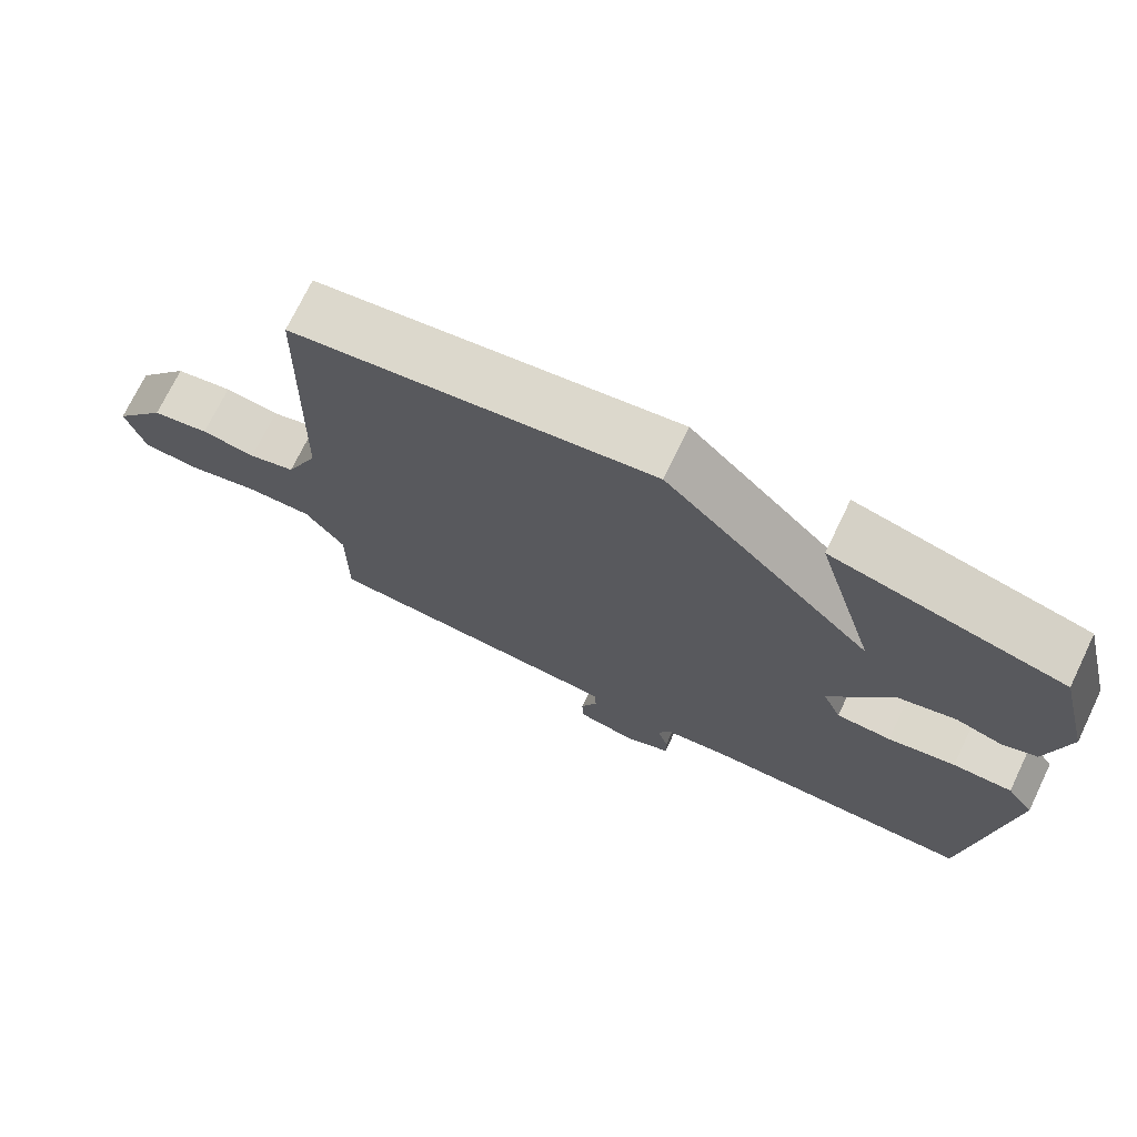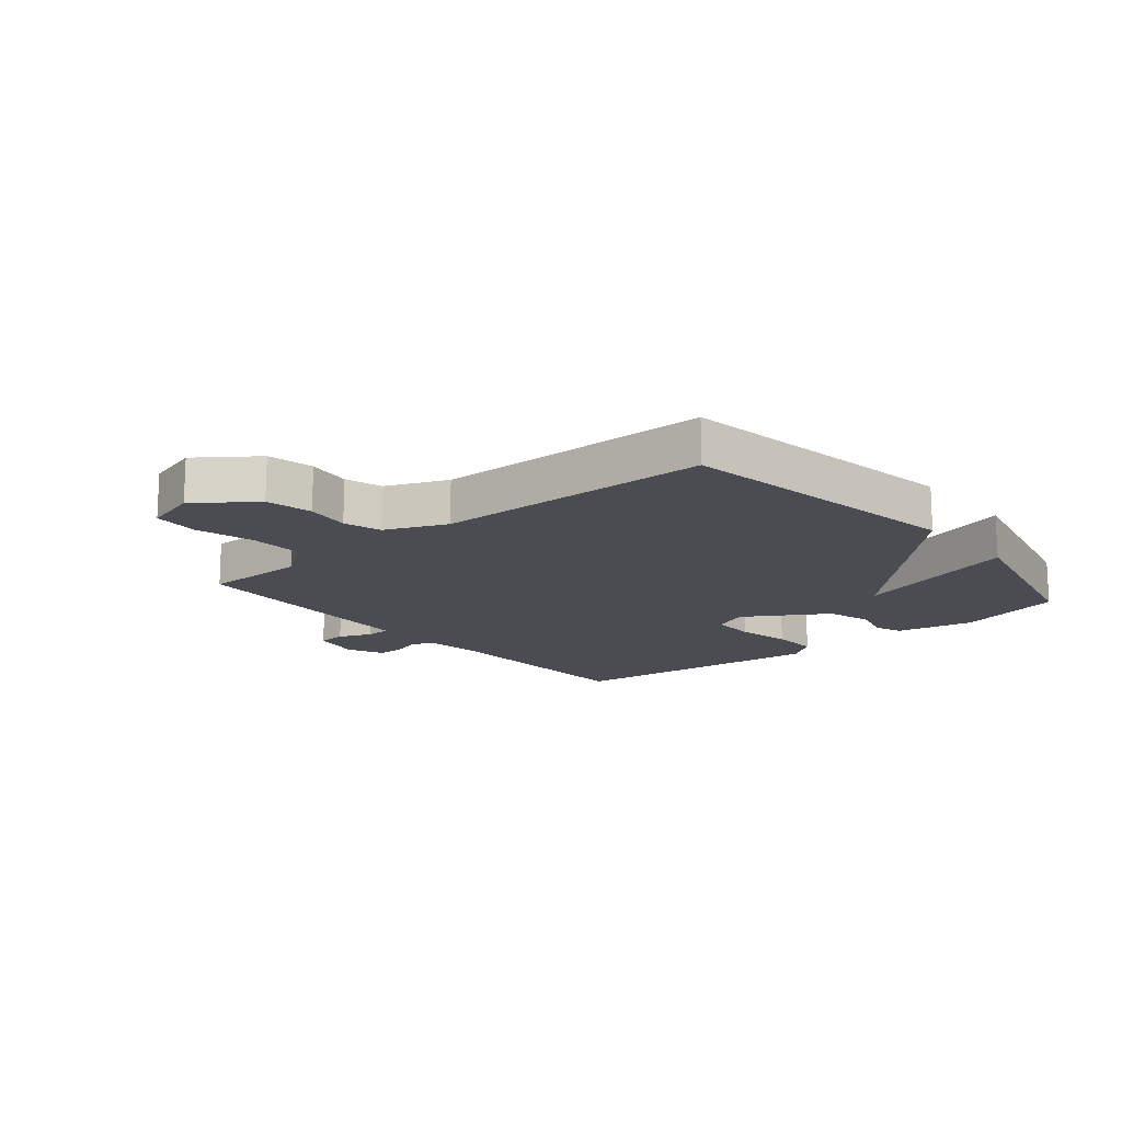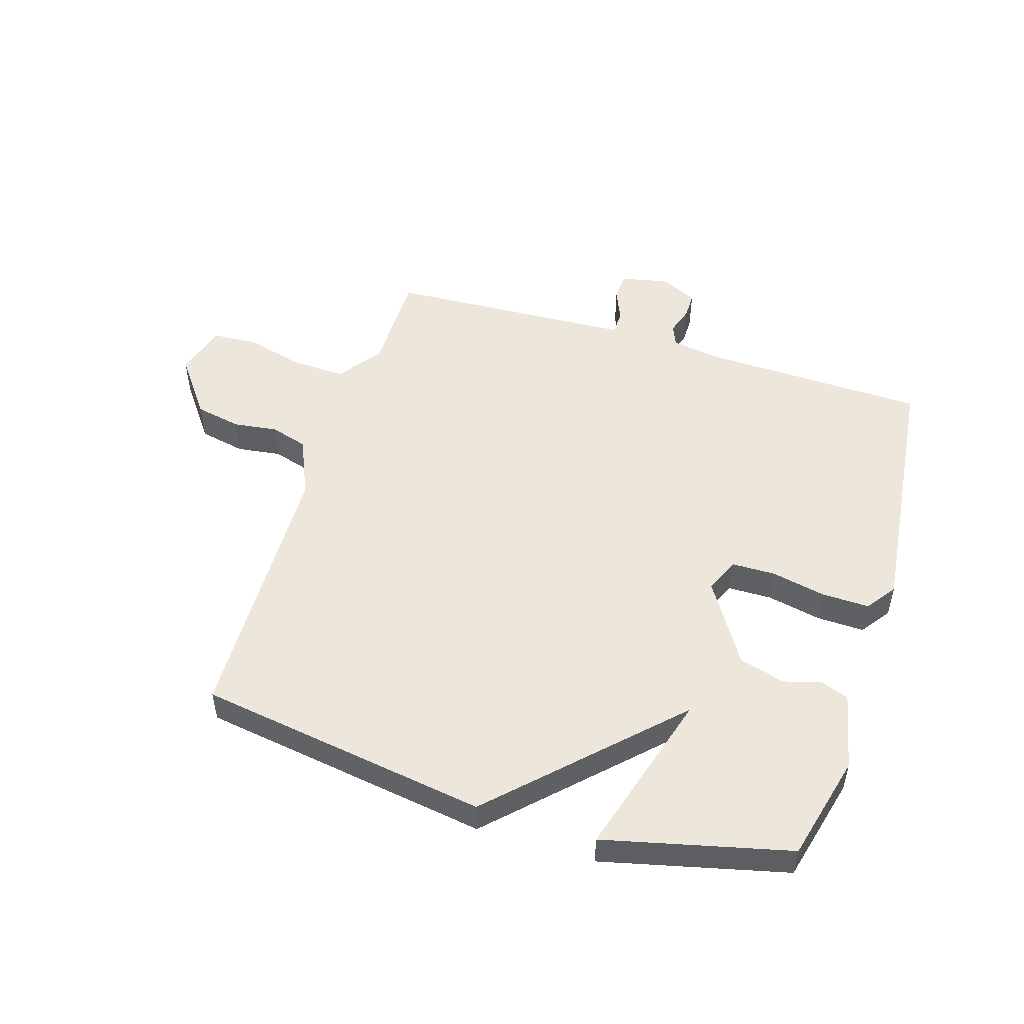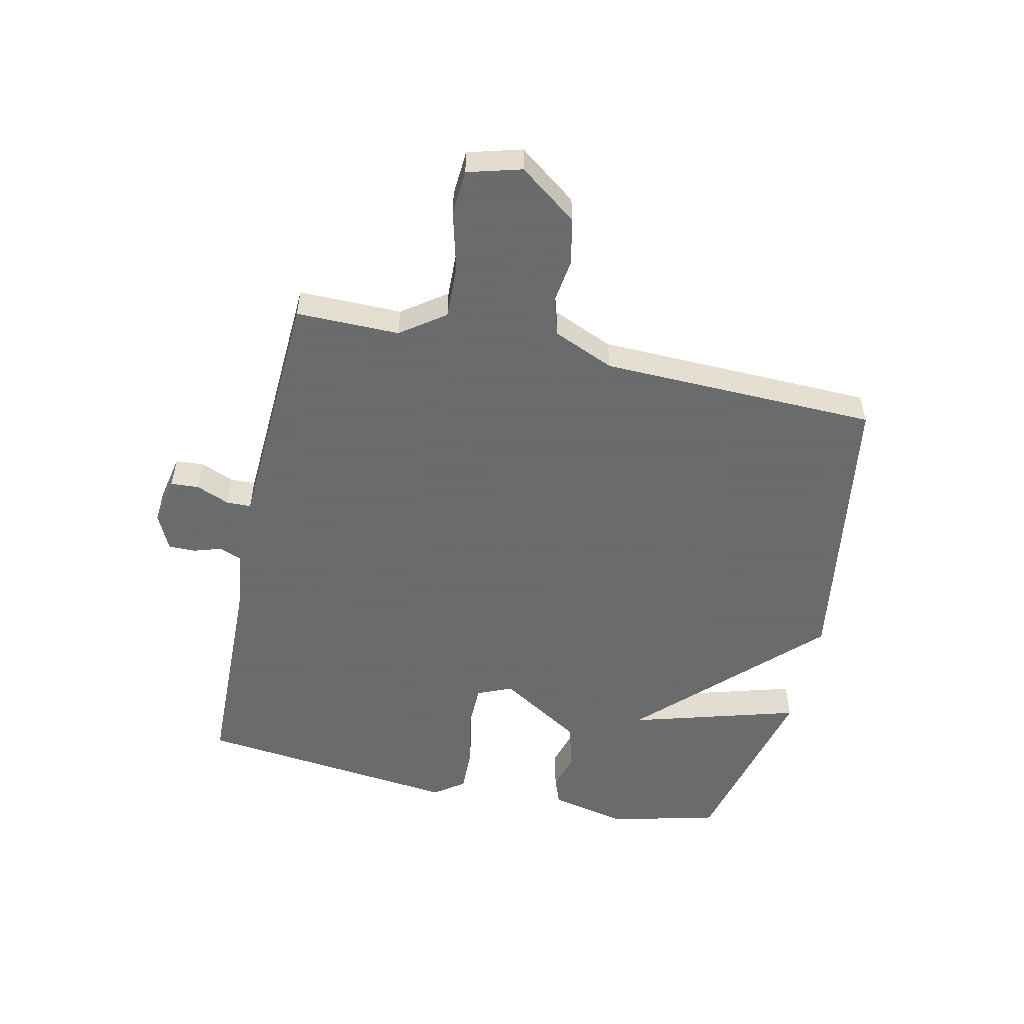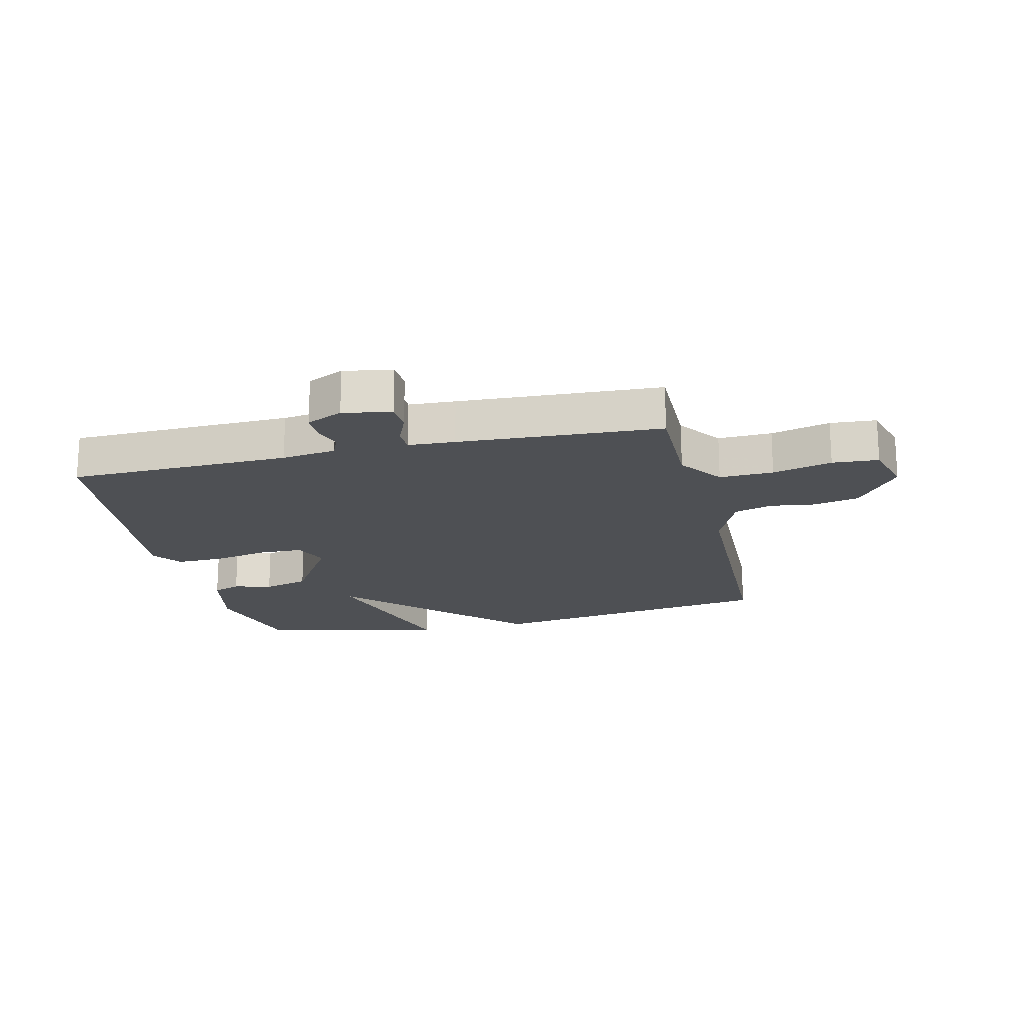
<metadata>
{"format":"obj","ext":"obj","renderer":"f3d","projection":"perspective","resolution":1024,"background":"white","views":[{"elev":72.7,"azim":25.8,"up":"+Z"},{"elev":-15.4,"azim":-49.8,"up":"+Y"},{"elev":50.8,"azim":17.3,"up":"+Y"},{"elev":-53.2,"azim":-102.4,"up":"+Y"},{"elev":-18.6,"azim":-166.8,"up":"+Y"}]}
</metadata>
<code>
v -0.5 0.07 0.5
v -0.011 0.07 0.575
v 0.271 0.07 0.292
v 0.189 0.07 0.575
v 0.5 0.07 0.5
v 0.545 0.07 0.32
v 0.517 0.07 0.19
v 0.47 0.07 0.172
v 0.407 0.07 0.19
v 0.33 0.07 0.168
v 0.244 0.07 0.03
v 0.269 0.07 -0.028
v 0.343 0.07 -0.029
v 0.434 0.07 -0.01
v 0.514 0.07 -0.008
v 0.55 0.07 -0.058
v 0.5 0.07 -0.5
v 0.13 0.07 -0.51
v 0.039 0.07 -0.523
v 0.024 0.07 -0.56
v 0.039 0.07 -0.607
v 0.039 0.07 -0.652
v -0.022 0.07 -0.681
v -0.103 0.07 -0.665
v -0.106 0.07 -0.618
v -0.083 0.07 -0.562
v -0.084 0.07 -0.521
v -0.162 0.07 -0.517
v -0.5 0.07 -0.5
v -0.499 0.07 -0.327
v -0.552 0.07 -0.253
v -0.642 0.07 -0.256
v -0.741 0.07 -0.282
v -0.818 0.07 -0.277
v -0.843 0.07 -0.187
v -0.771 0.07 -0.09
v -0.693 0.07 -0.074
v -0.619 0.07 -0.084
v -0.556 0.07 -0.065
v -0.512 0.07 0.037
v -0.5 0 0.5
v -0.011 0 0.575
v 0.271 0 0.292
v 0.189 0 0.575
v 0.5 0 0.5
v 0.545 0 0.32
v 0.517 0 0.19
v 0.47 0 0.172
v 0.407 0 0.19
v 0.33 0 0.168
v 0.244 0 0.03
v 0.269 0 -0.028
v 0.343 0 -0.029
v 0.434 0 -0.01
v 0.514 0 -0.008
v 0.55 0 -0.058
v 0.5 0 -0.5
v 0.13 0 -0.51
v 0.039 0 -0.523
v 0.024 0 -0.56
v 0.039 0 -0.607
v 0.039 0 -0.652
v -0.022 0 -0.681
v -0.103 0 -0.665
v -0.106 0 -0.618
v -0.083 0 -0.562
v -0.084 0 -0.521
v -0.162 0 -0.517
v -0.5 0 -0.5
v -0.499 0 -0.327
v -0.552 0 -0.253
v -0.642 0 -0.256
v -0.741 0 -0.282
v -0.818 0 -0.277
v -0.843 0 -0.187
v -0.771 0 -0.09
v -0.693 0 -0.074
v -0.619 0 -0.084
v -0.556 0 -0.065
v -0.512 0 0.037
f 36 37 38
f 35 36 38
f 34 35 38
f 33 34 38
f 32 33 38
f 31 32 38 39
f 30 31 39 40
f 28 29 30
f 1 2 3
f 40 1 3
f 30 40 3
f 28 30 3
f 27 28 3
f 24 25 26
f 23 24 26
f 22 23 26
f 21 22 26
f 20 21 26
f 26 27 3
f 20 26 3
f 19 20 3
f 16 17 18
f 15 16 18
f 14 15 18
f 13 14 18
f 12 13 18 19
f 7 8 9
f 6 7 9
f 5 6 9
f 4 5 9
f 3 4 9
f 3 9 10
f 11 12 19
f 11 19 3
f 3 10 11
f 78 77 76
f 78 76 75
f 78 75 74
f 78 74 73
f 78 73 72
f 79 78 72 71
f 80 79 71 70
f 70 69 68
f 43 42 41
f 43 41 80
f 43 80 70
f 43 70 68
f 43 68 67
f 66 65 64
f 66 64 63
f 66 63 62
f 66 62 61
f 66 61 60
f 43 67 66
f 43 66 60
f 43 60 59
f 58 57 56
f 58 56 55
f 58 55 54
f 58 54 53
f 59 58 53 52
f 49 48 47
f 49 47 46
f 49 46 45
f 49 45 44
f 49 44 43
f 50 49 43
f 59 52 51
f 43 59 51
f 51 50 43
f 1 41 42 2
f 2 42 43 3
f 3 43 44 4
f 4 44 45 5
f 5 45 46 6
f 6 46 47 7
f 7 47 48 8
f 8 48 49 9
f 9 49 50 10
f 10 50 51 11
f 11 51 52 12
f 12 52 53 13
f 13 53 54 14
f 14 54 55 15
f 15 55 56 16
f 16 56 57 17
f 17 57 58 18
f 18 58 59 19
f 19 59 60 20
f 20 60 61 21
f 21 61 62 22
f 22 62 63 23
f 23 63 64 24
f 24 64 65 25
f 25 65 66 26
f 26 66 67 27
f 27 67 68 28
f 28 68 69 29
f 29 69 70 30
f 30 70 71 31
f 31 71 72 32
f 32 72 73 33
f 33 73 74 34
f 34 74 75 35
f 35 75 76 36
f 36 76 77 37
f 37 77 78 38
f 38 78 79 39
f 39 79 80 40
f 40 80 41 1

</code>
